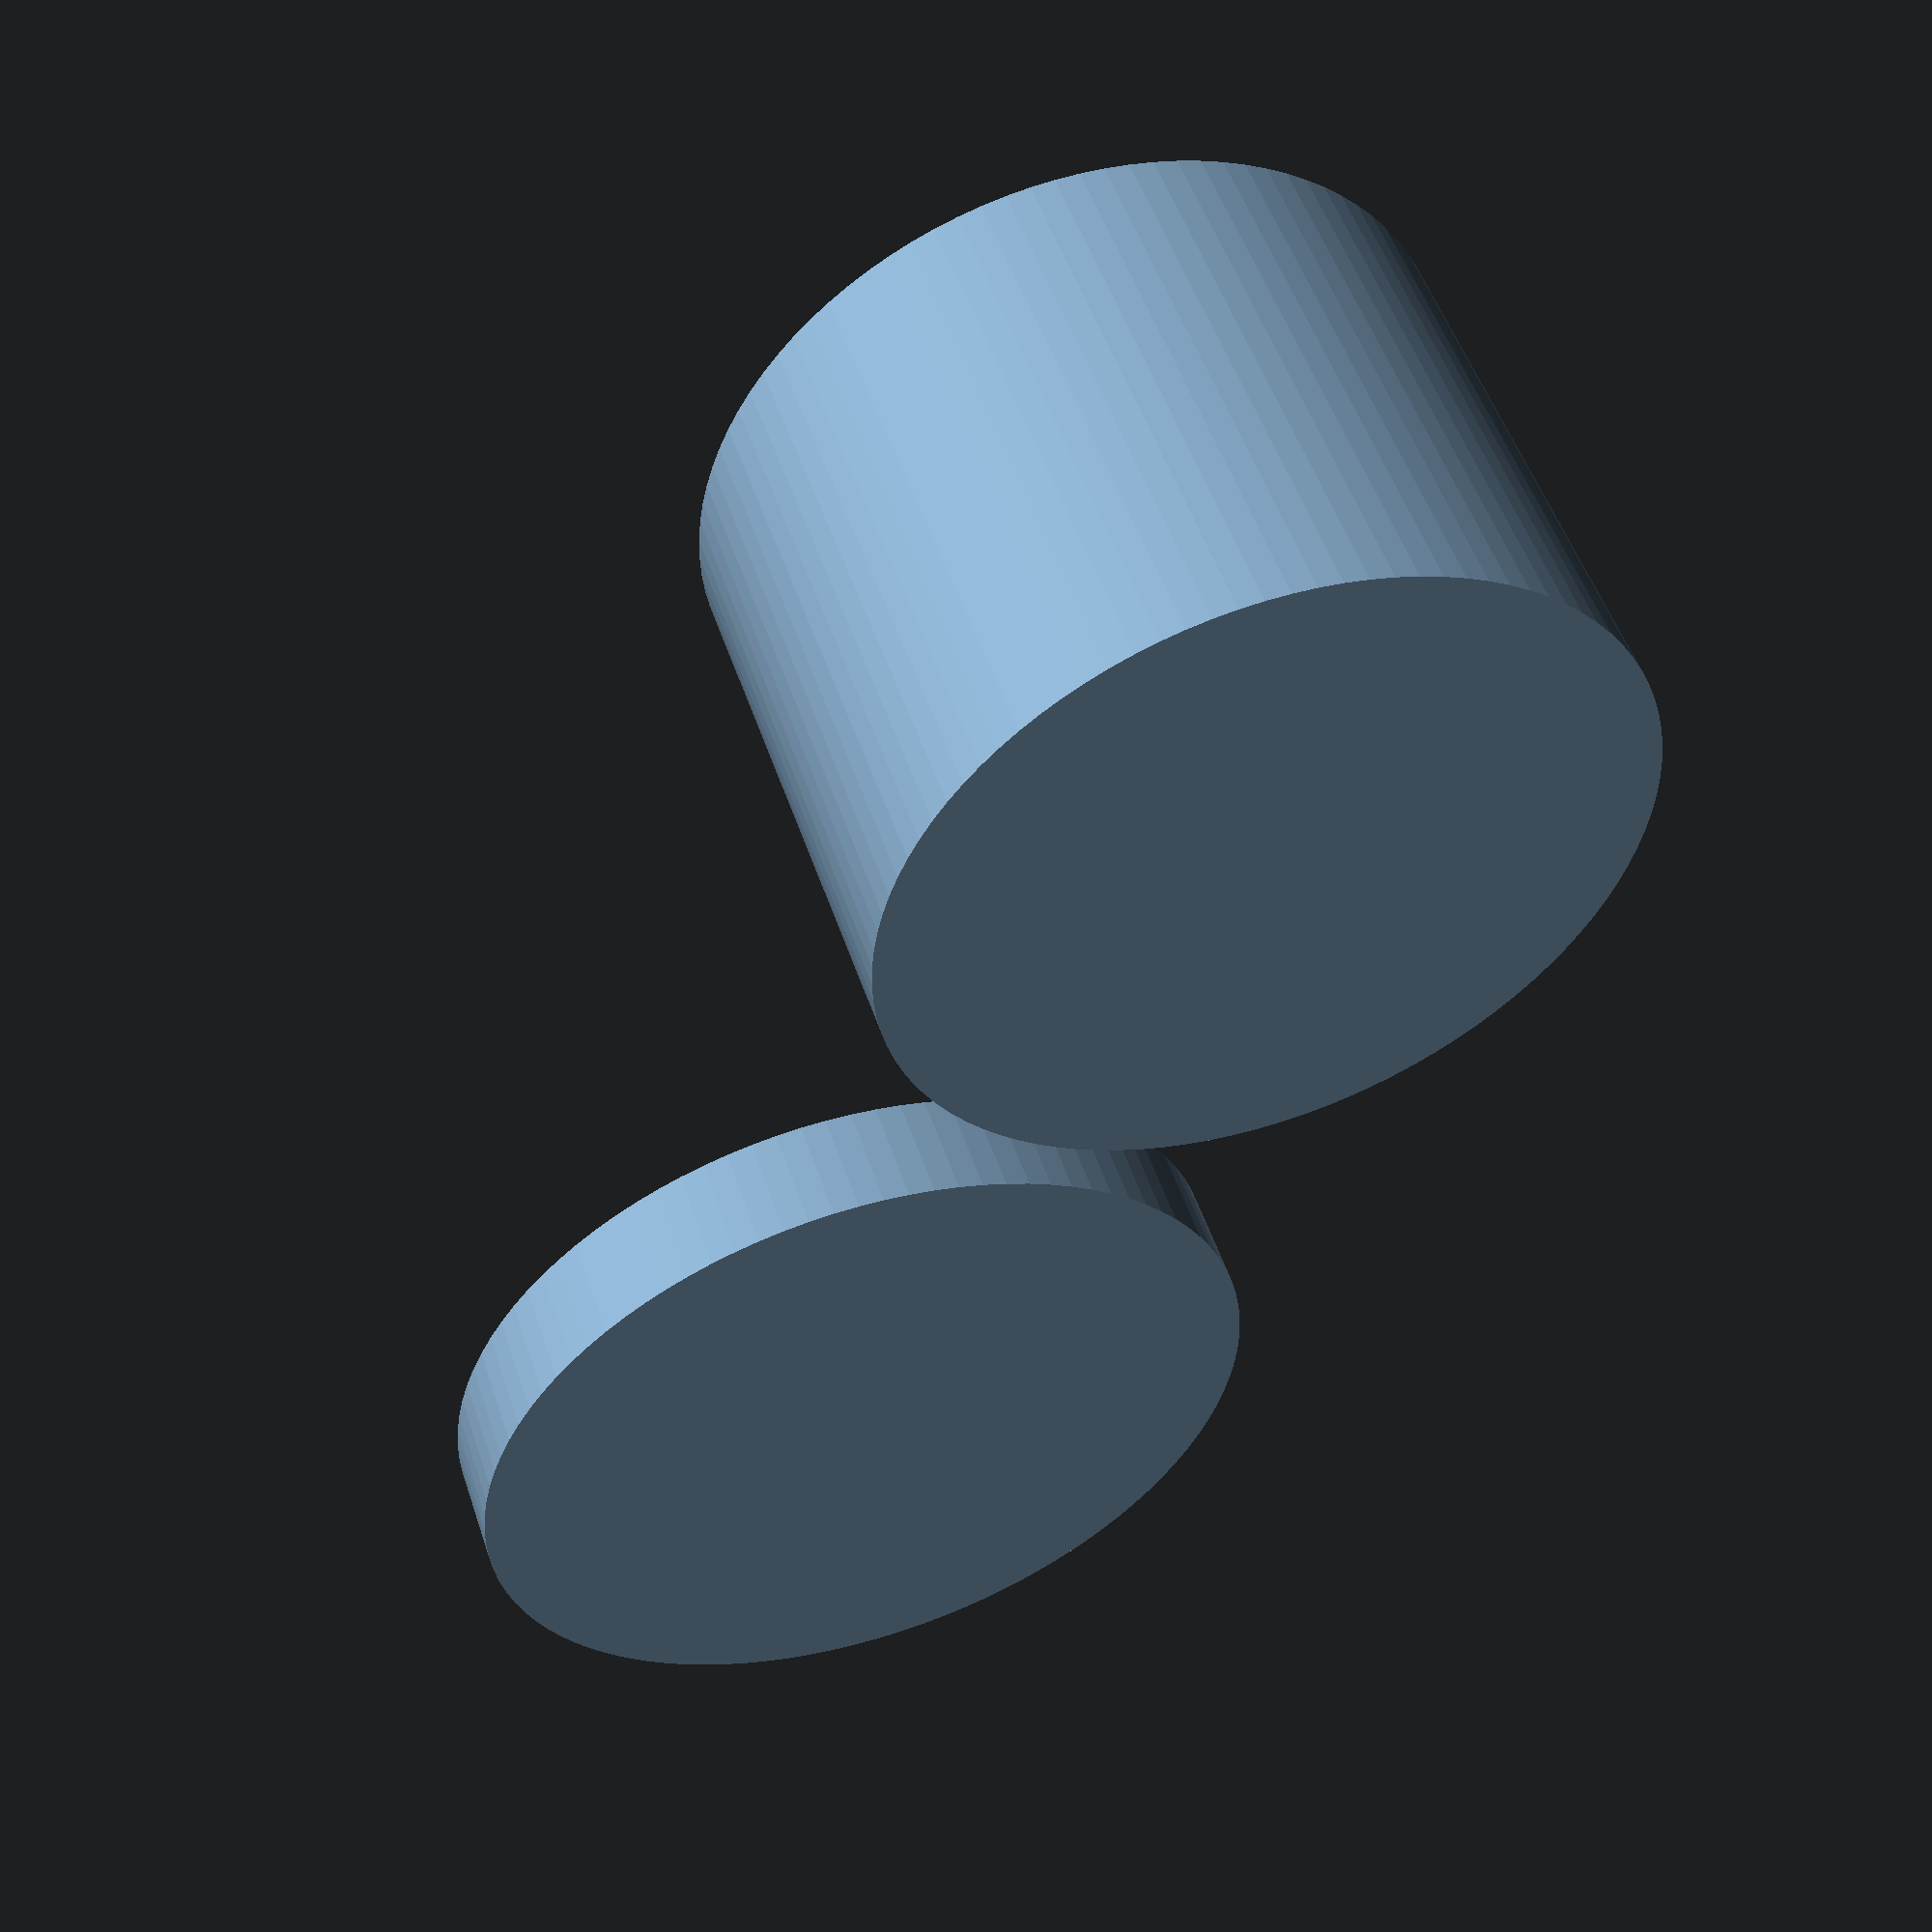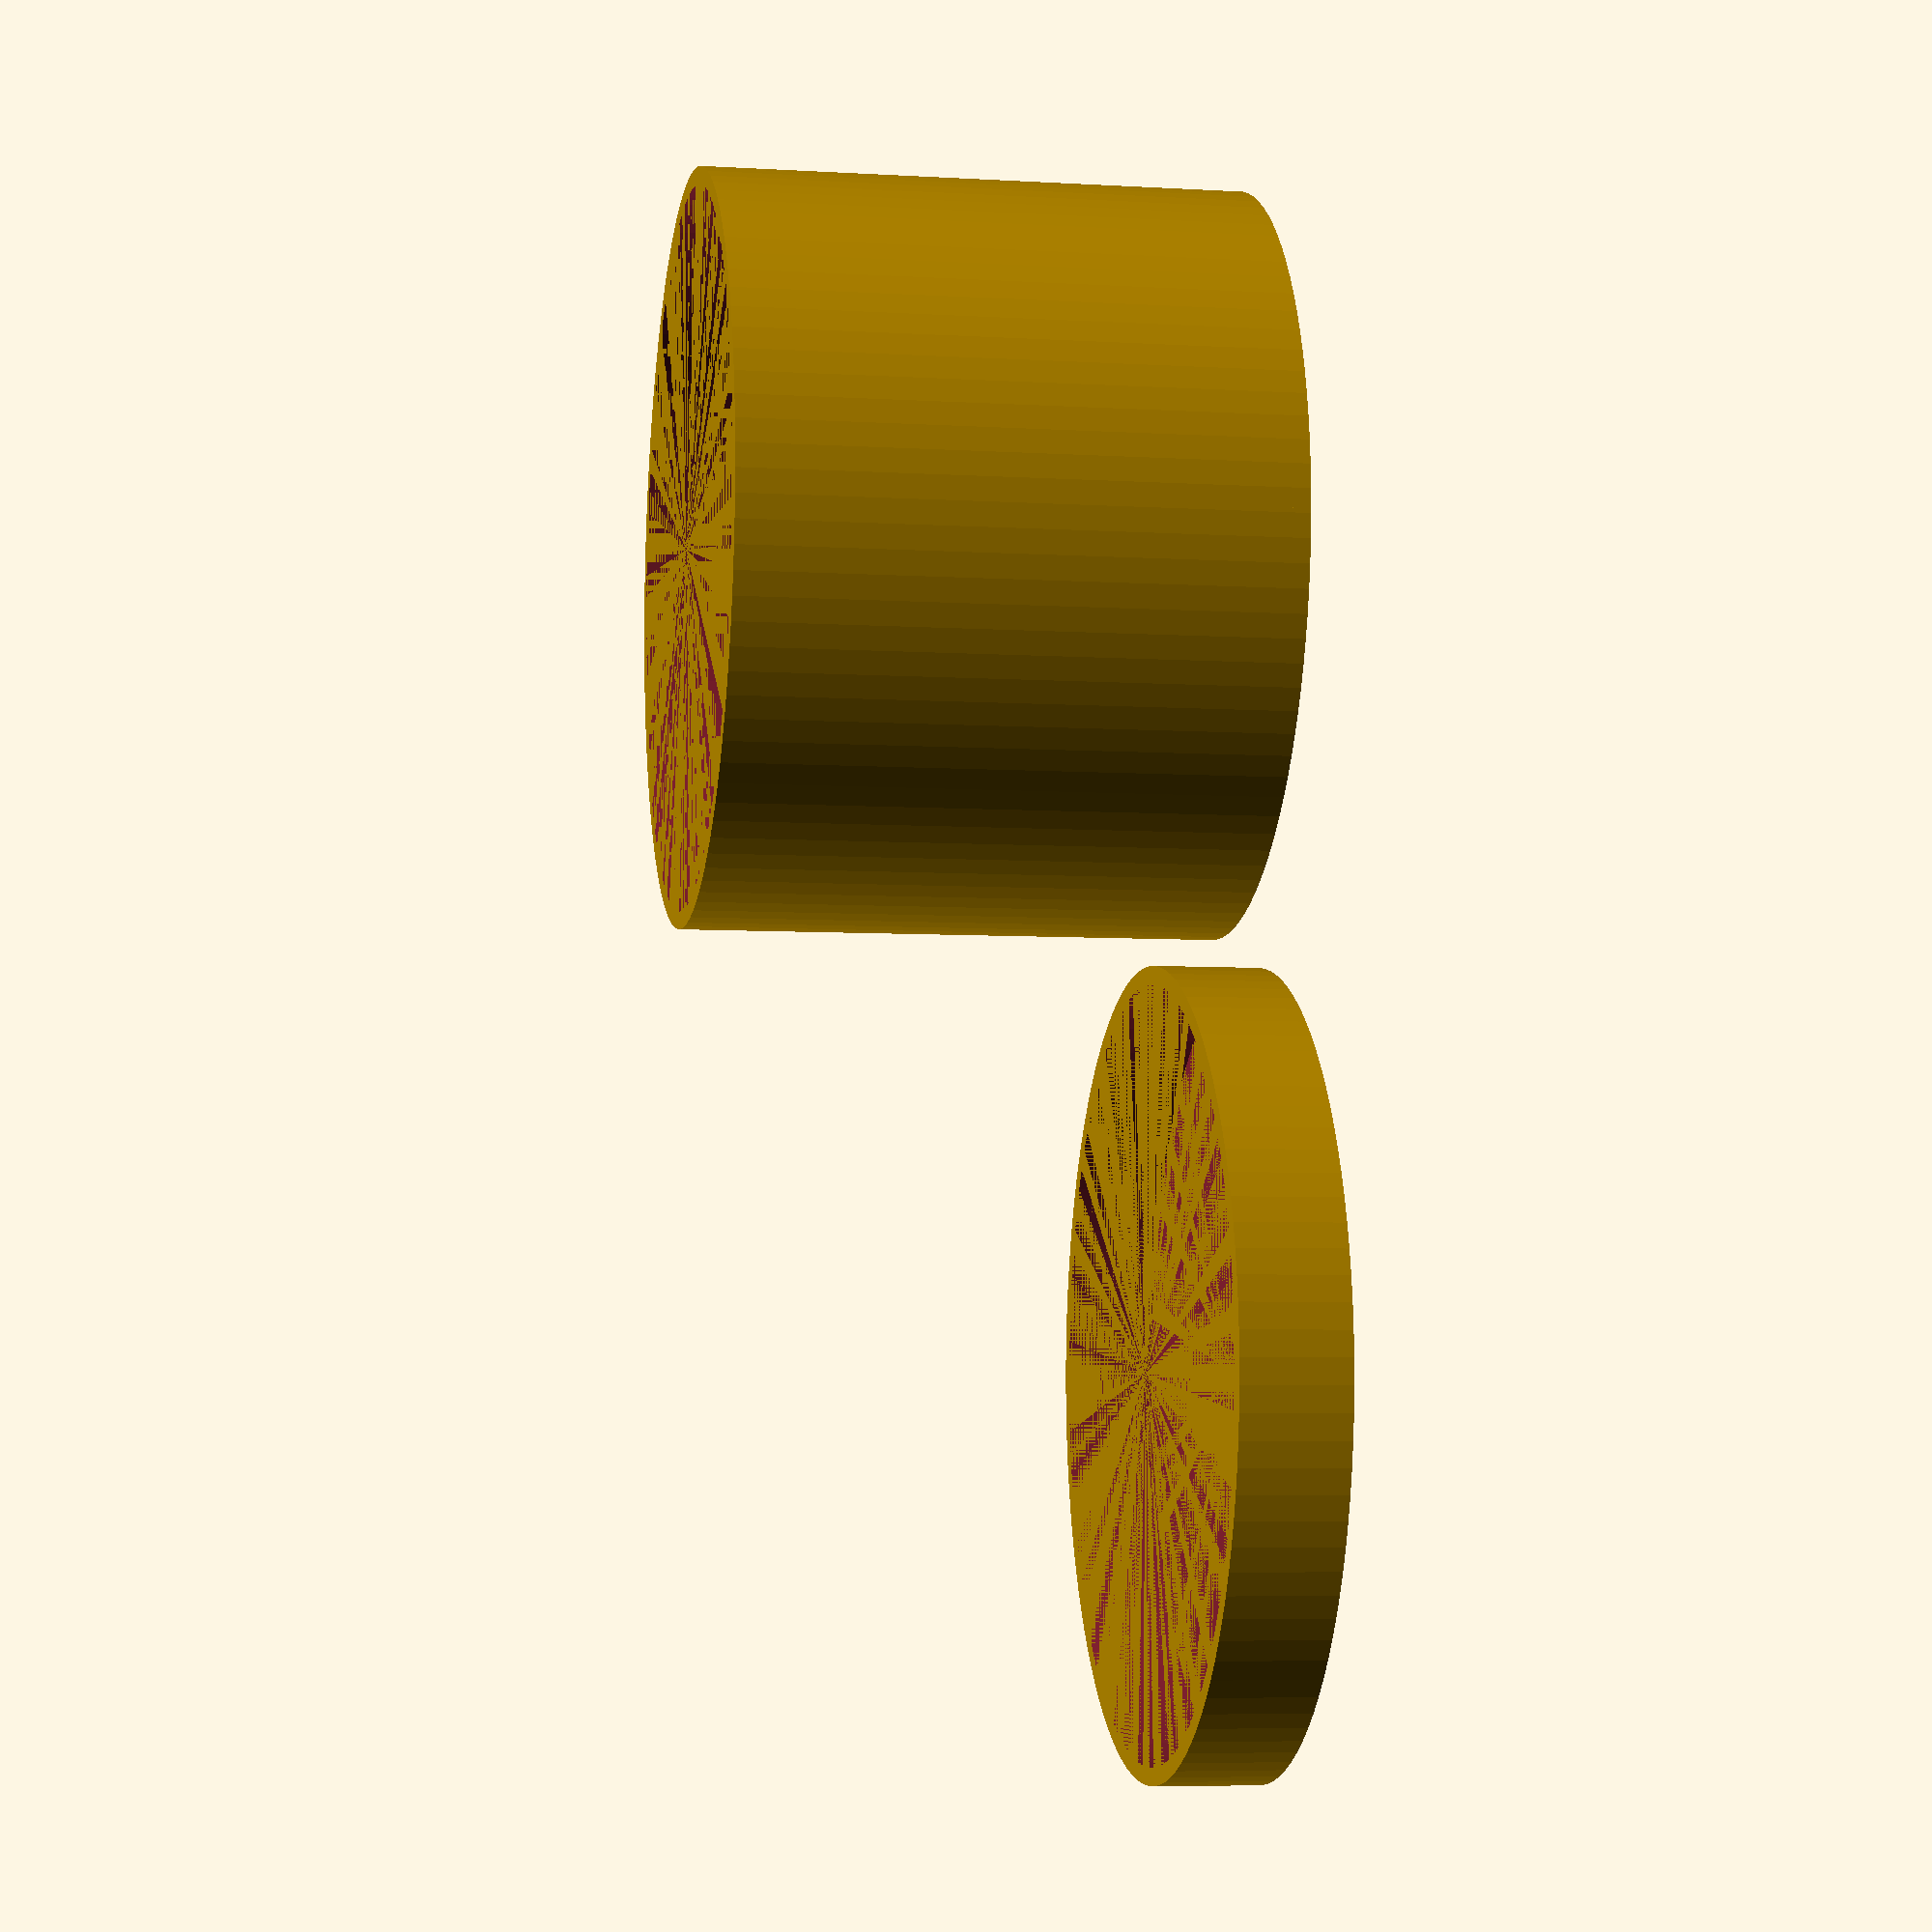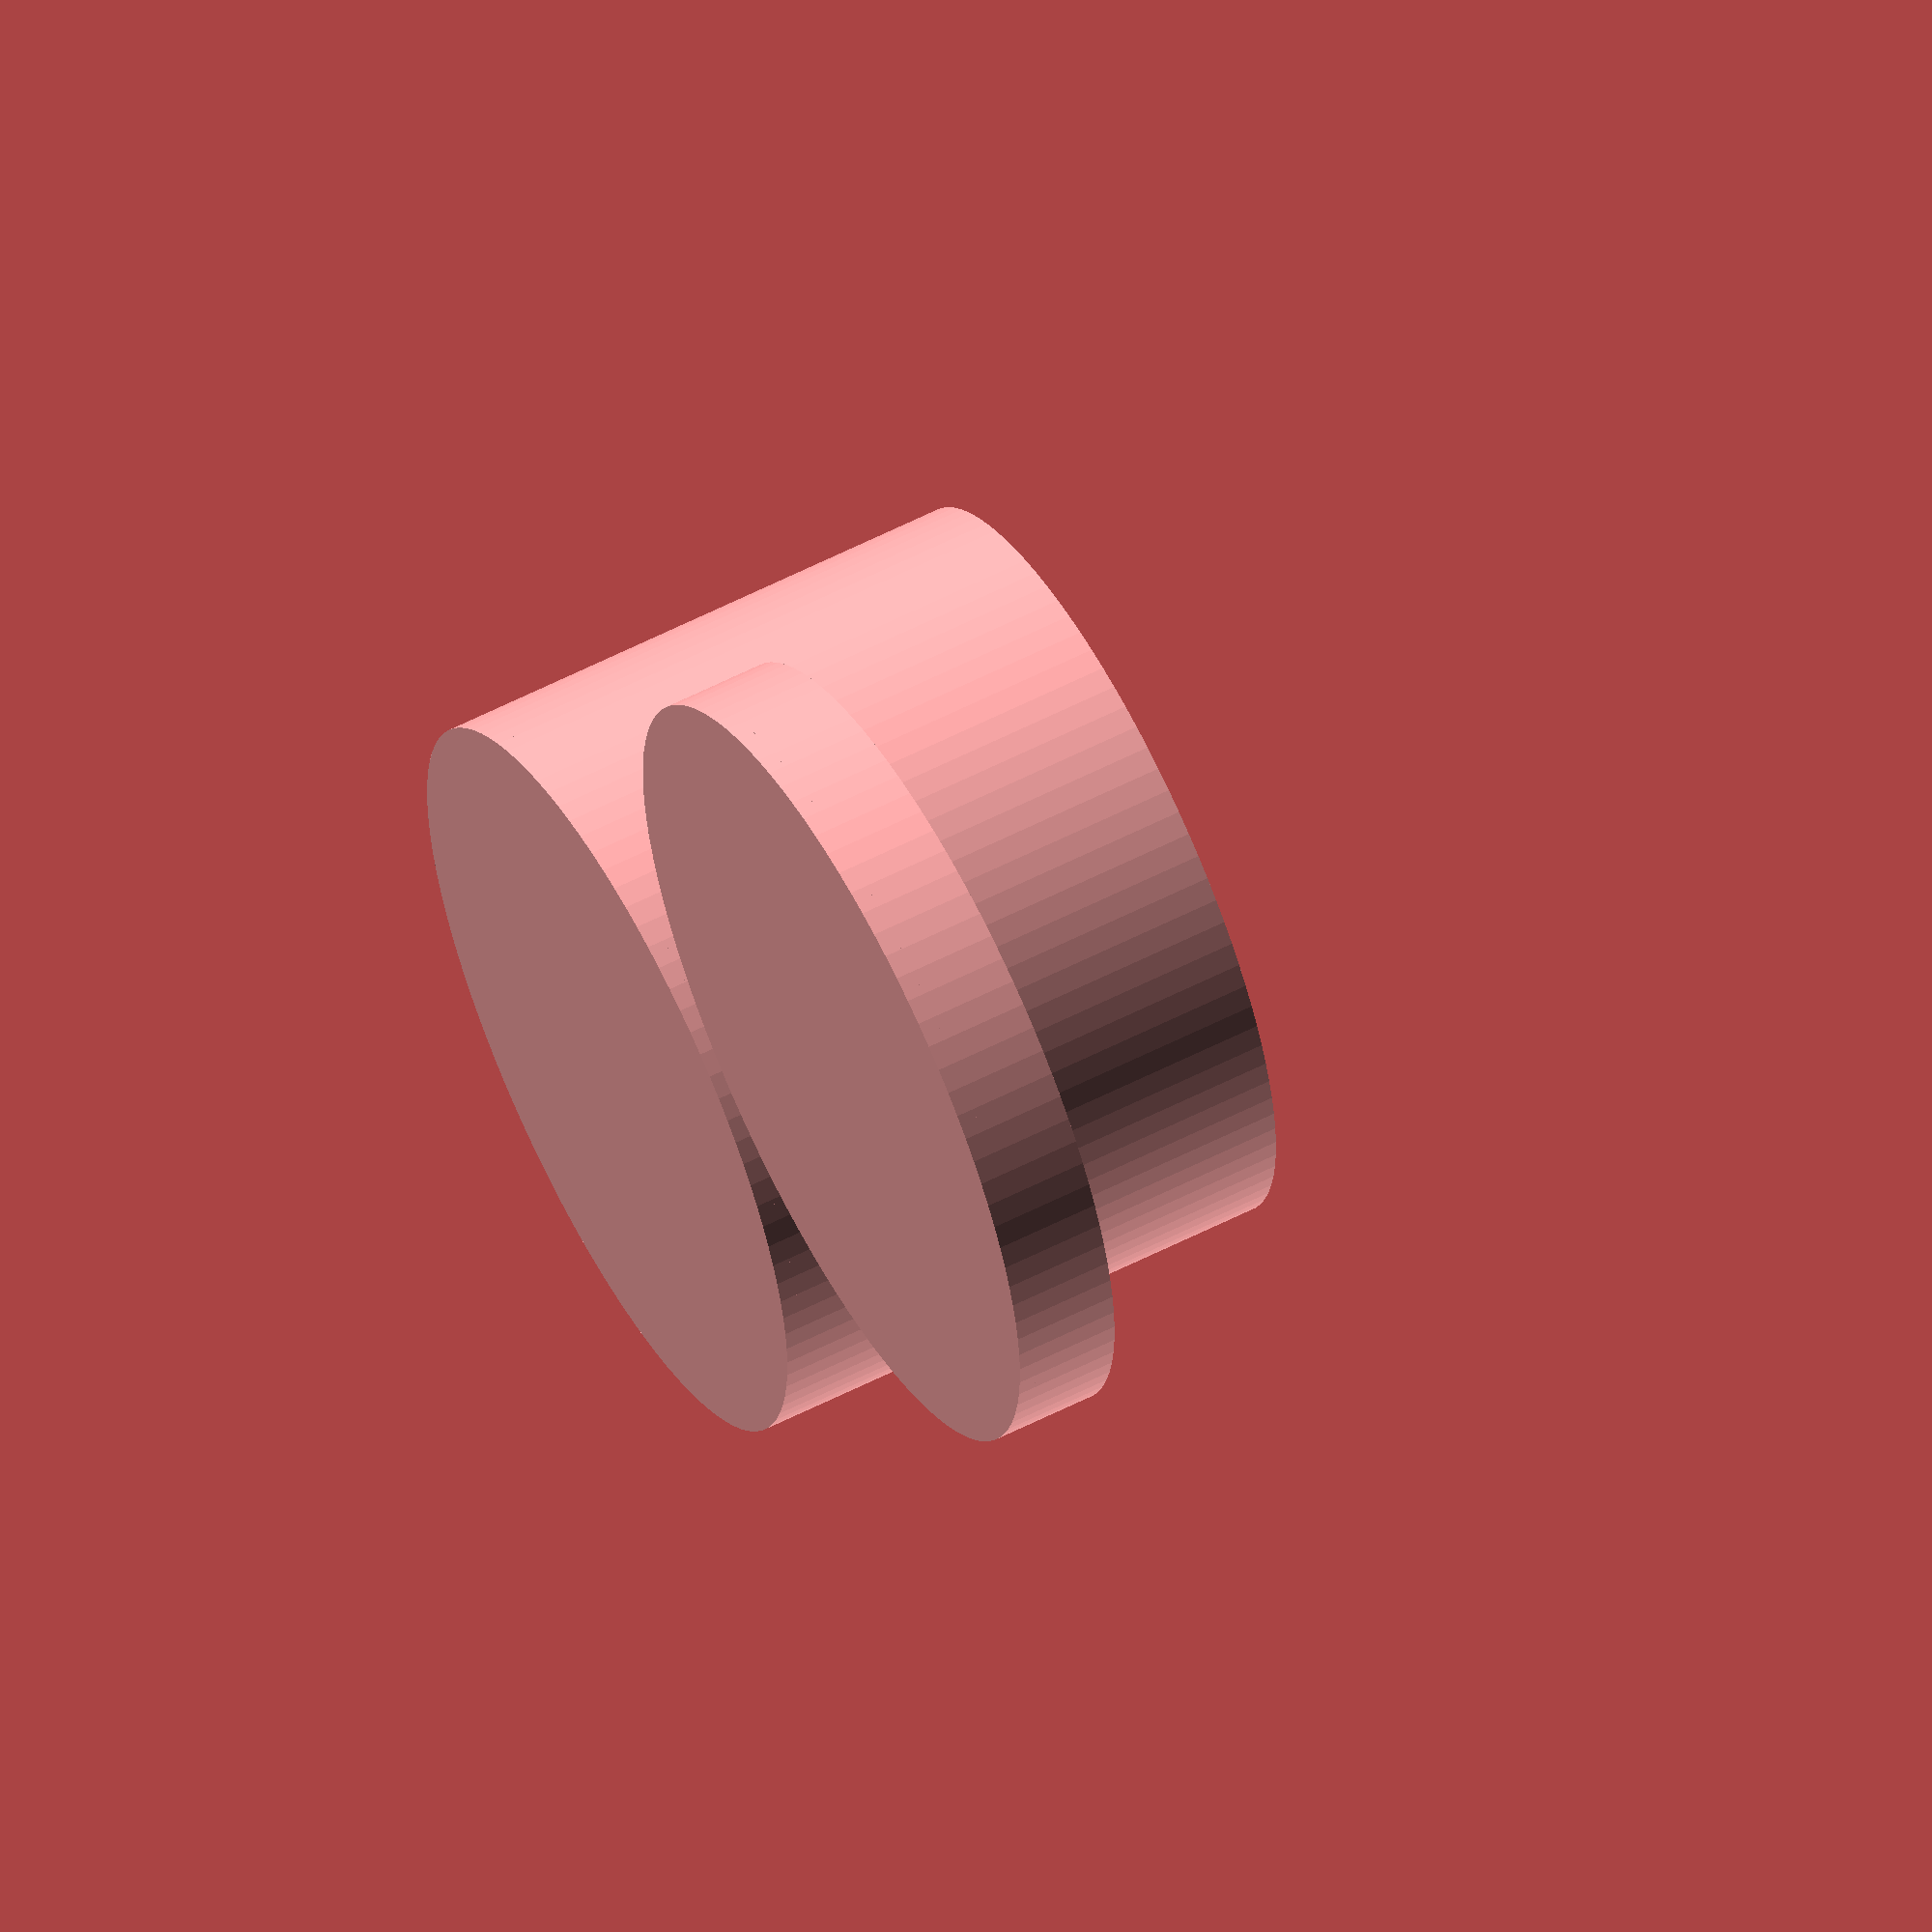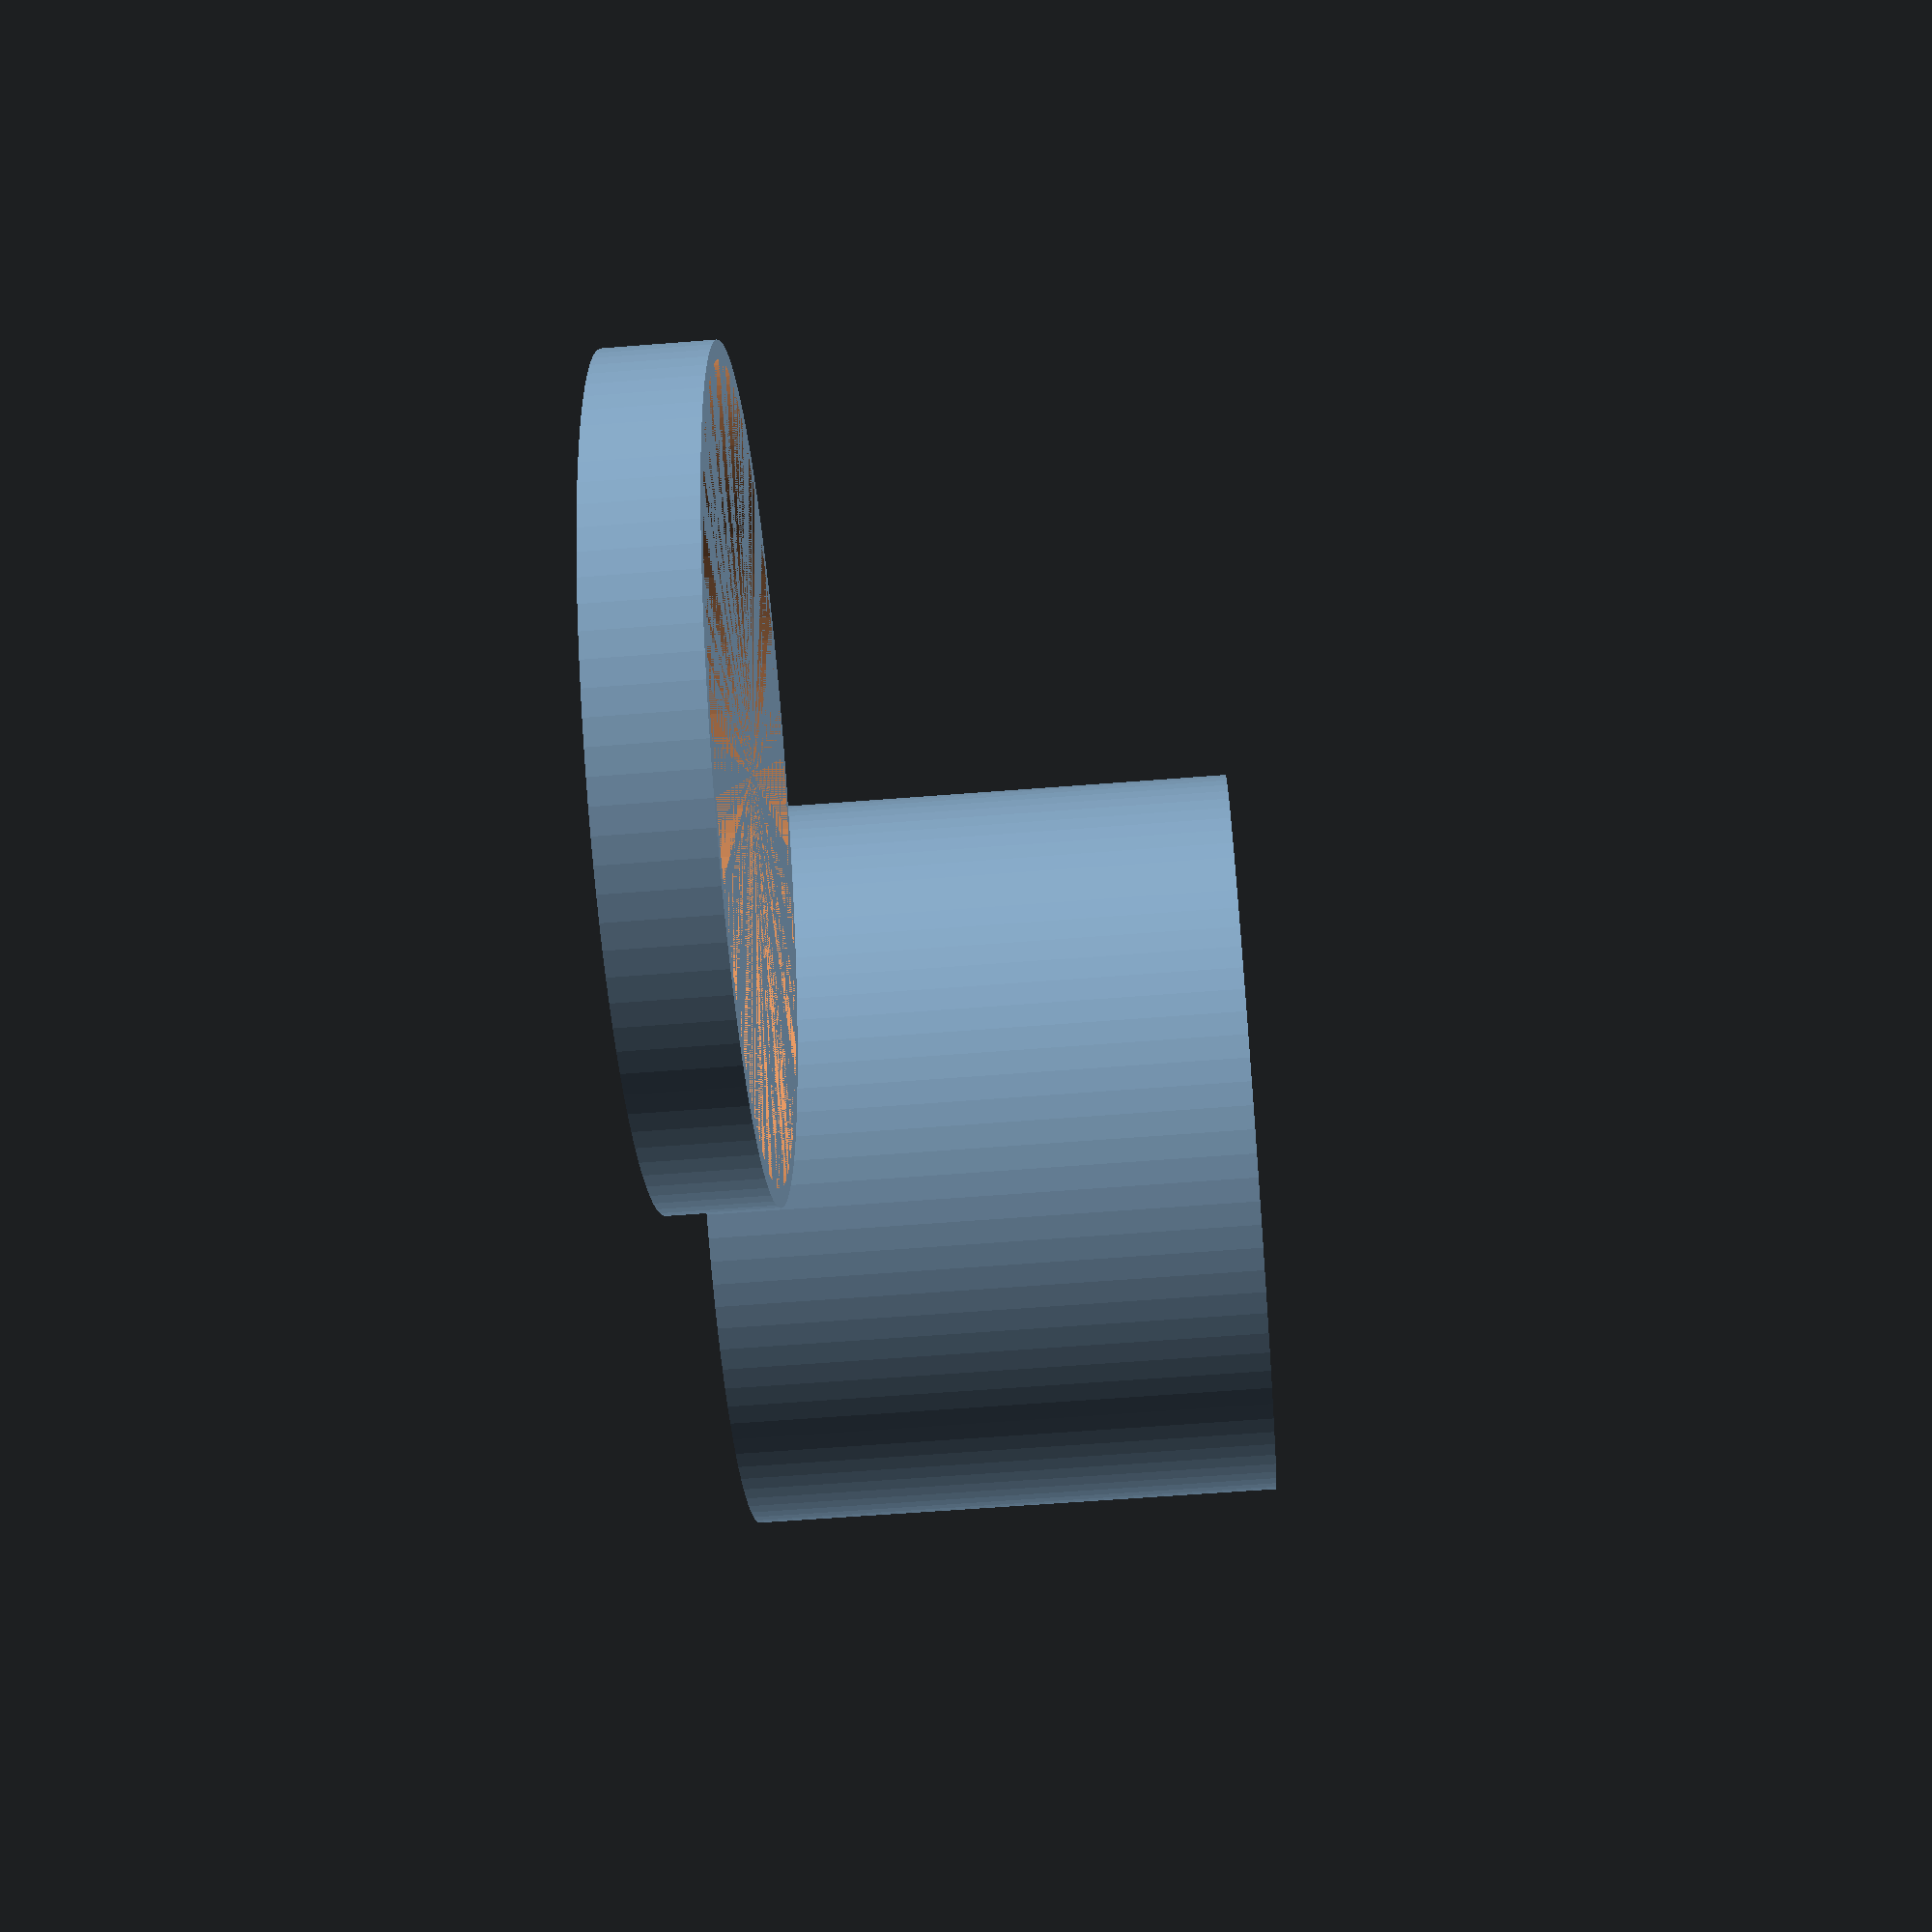
<openscad>
/*  
**  Name:  Coin Container_3d_model
**  Author:  Chris Benson  @TheExtruder
**  Created:  2/24/2017
*/

numOfCoins = 10;

coinHeight = 3;
coinDiameter = 41;
capHeight = 5;

wallThickness = 1;

$fn = 100;

//coins
CreateCylinder(numOfCoins * coinHeight, coinDiameter, wallThickness);

//cap
translate([coinDiameter + wallThickness + 5,0,0])
    CreateCylinder(capHeight, coinDiameter + wallThickness * 2, wallThickness);

module CreateCylinder(height,innerDiameter,wallThinkness){
    union(){
        //bottom
        cylinder(wallThickness, d=innerDiameter + (wallThickness * 2), true);
        
        translate([0,0,wallThickness]){
            difference(){
                //outer wall
                cylinder(height, d=innerDiameter + (wallThickness * 2), true);
                //inner wall
                cylinder(height, d=innerDiameter, true);
            }
        }
    }
}
</openscad>
<views>
elev=128.5 azim=241.6 roll=18.2 proj=p view=wireframe
elev=186.1 azim=262.0 roll=100.1 proj=p view=solid
elev=121.9 azim=55.3 roll=298.0 proj=o view=wireframe
elev=58.4 azim=149.1 roll=274.7 proj=p view=wireframe
</views>
